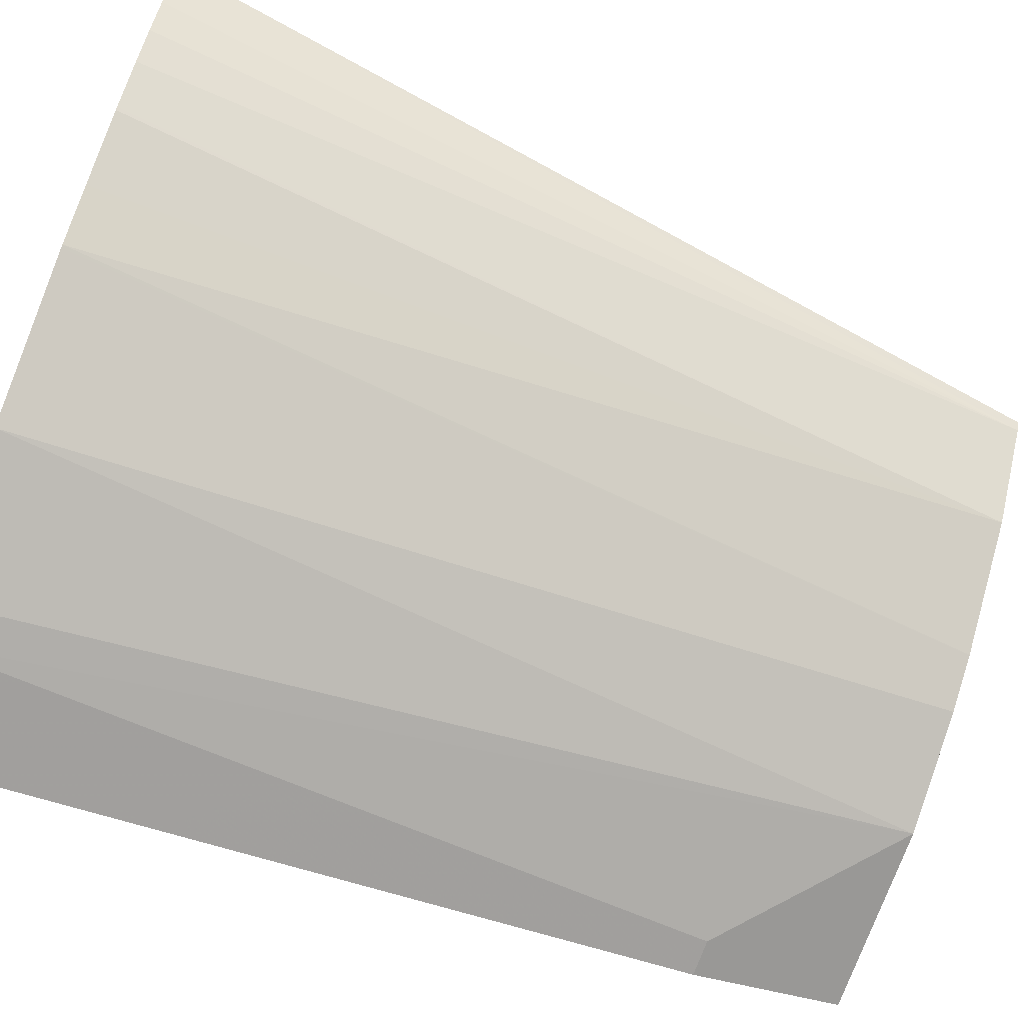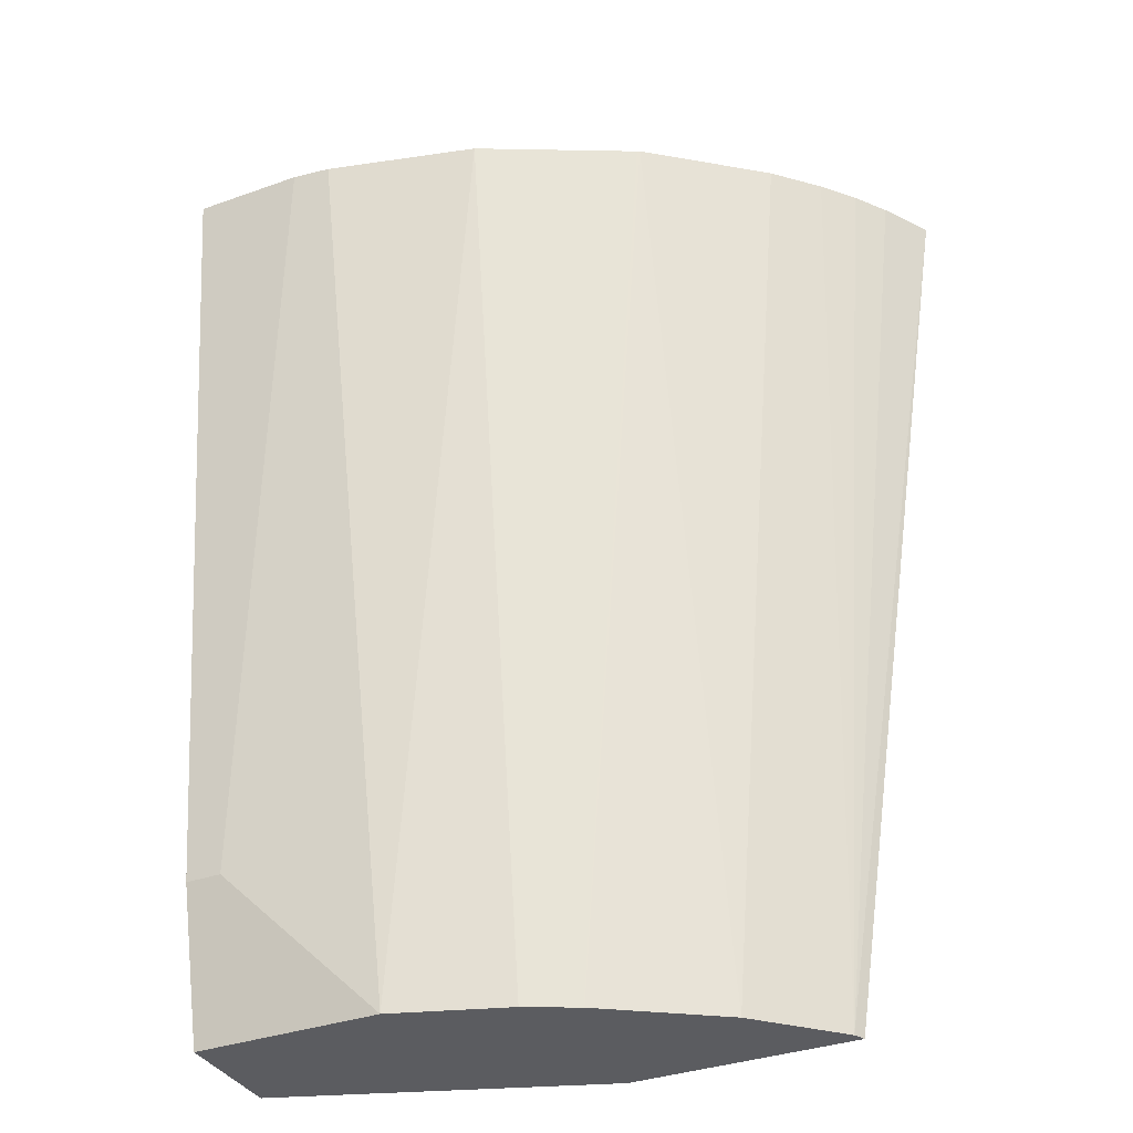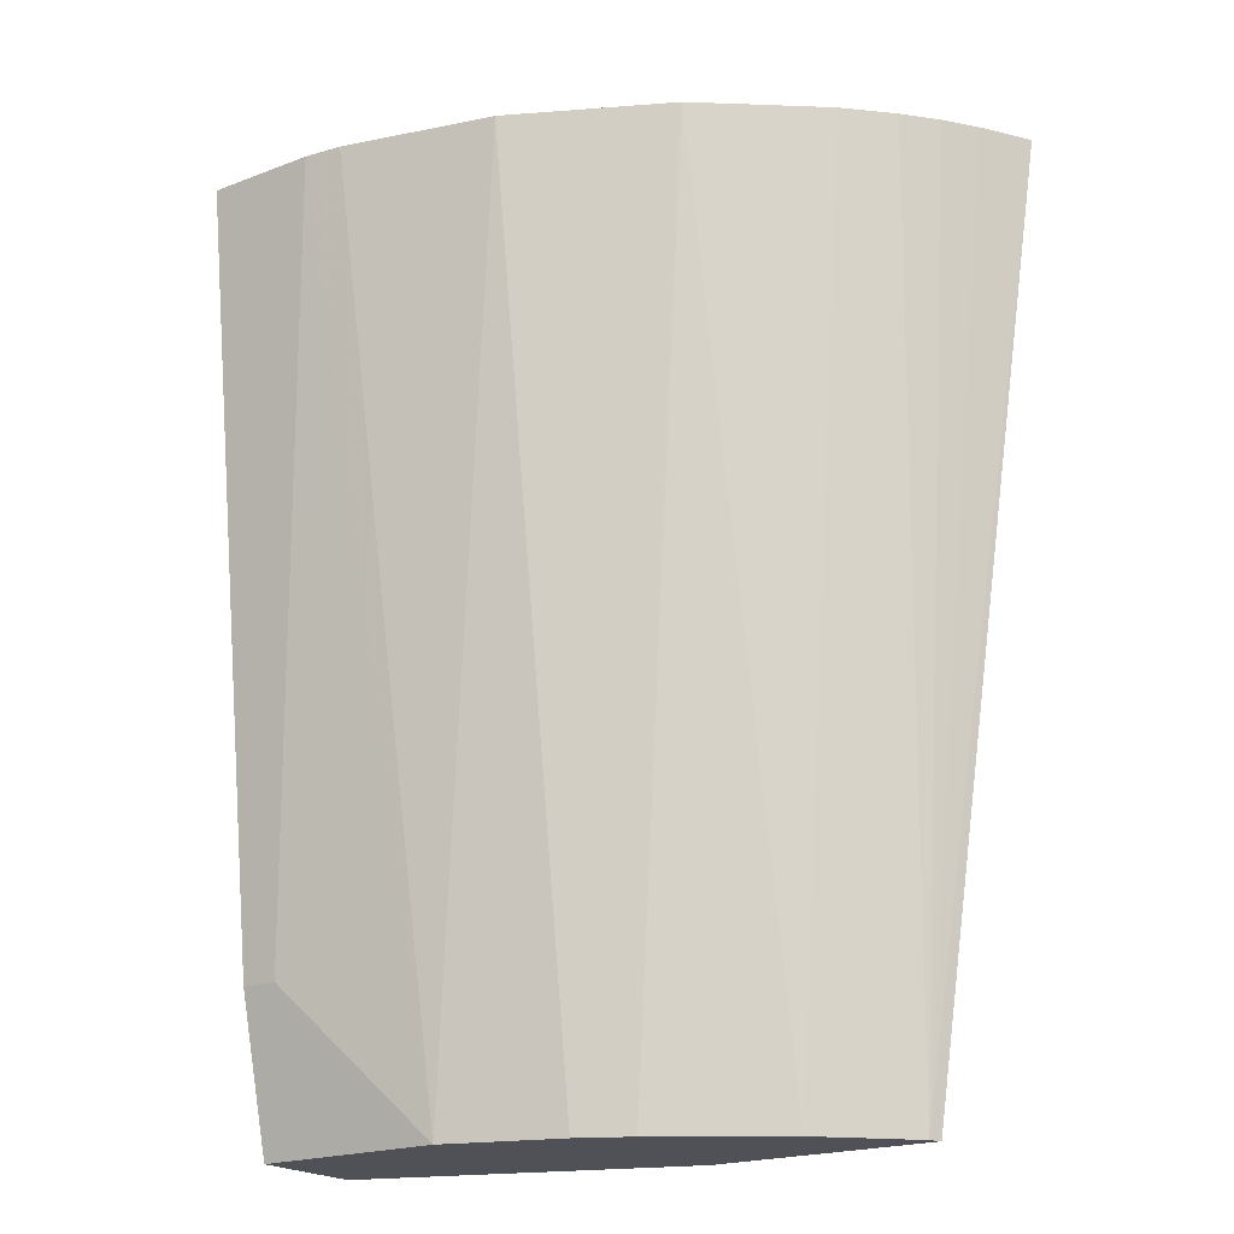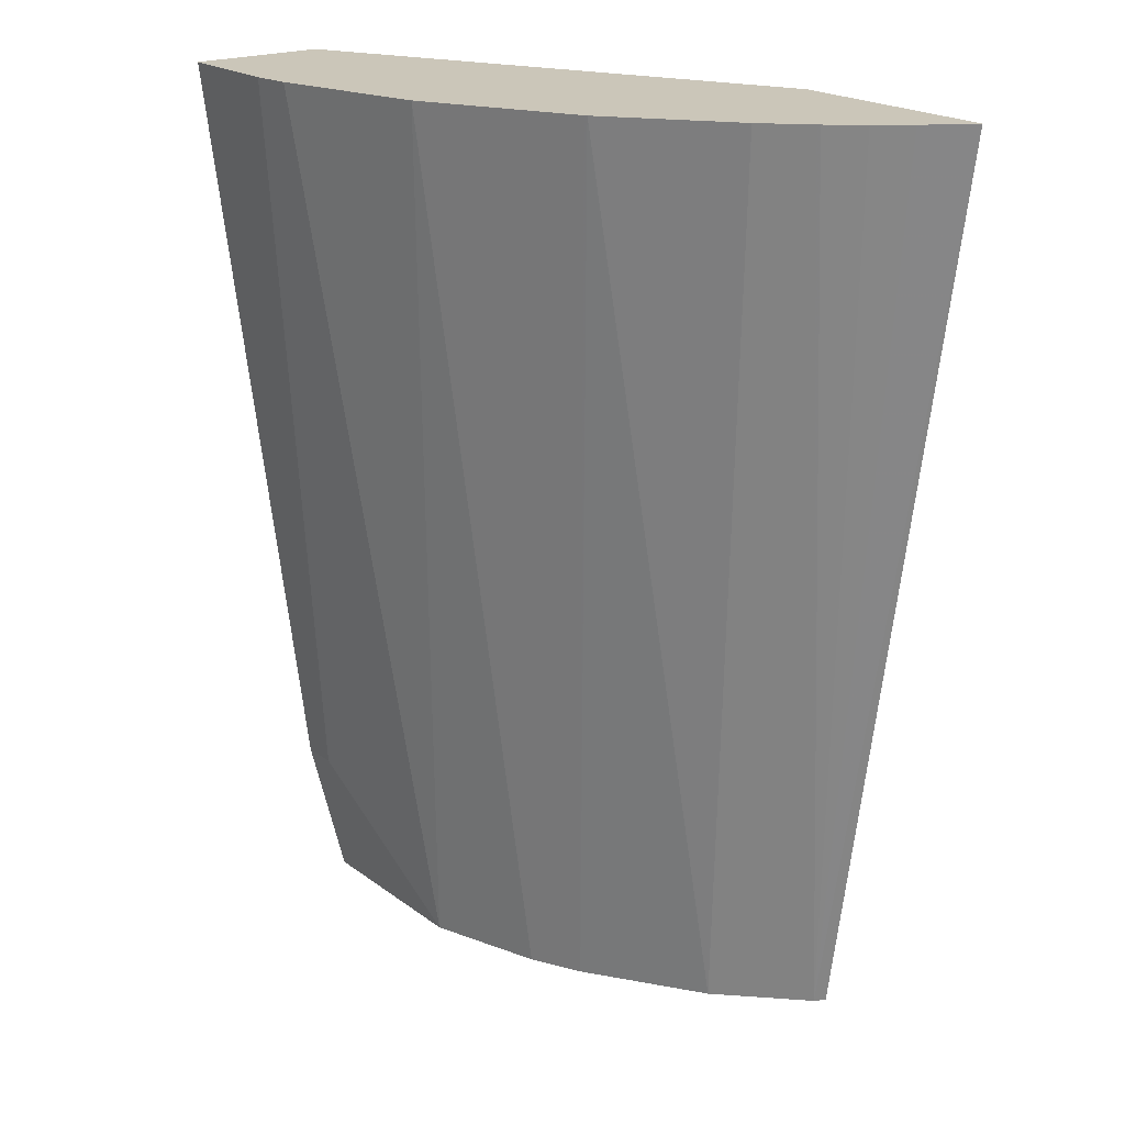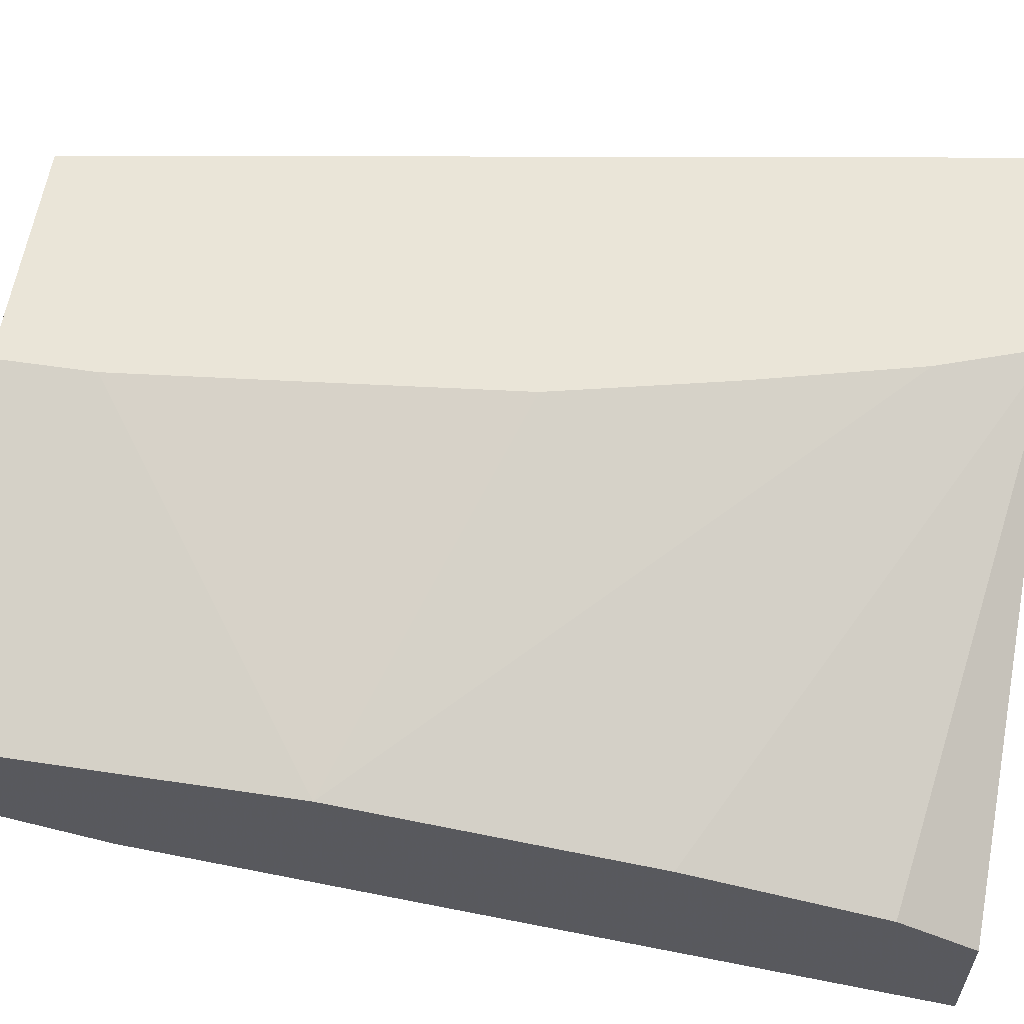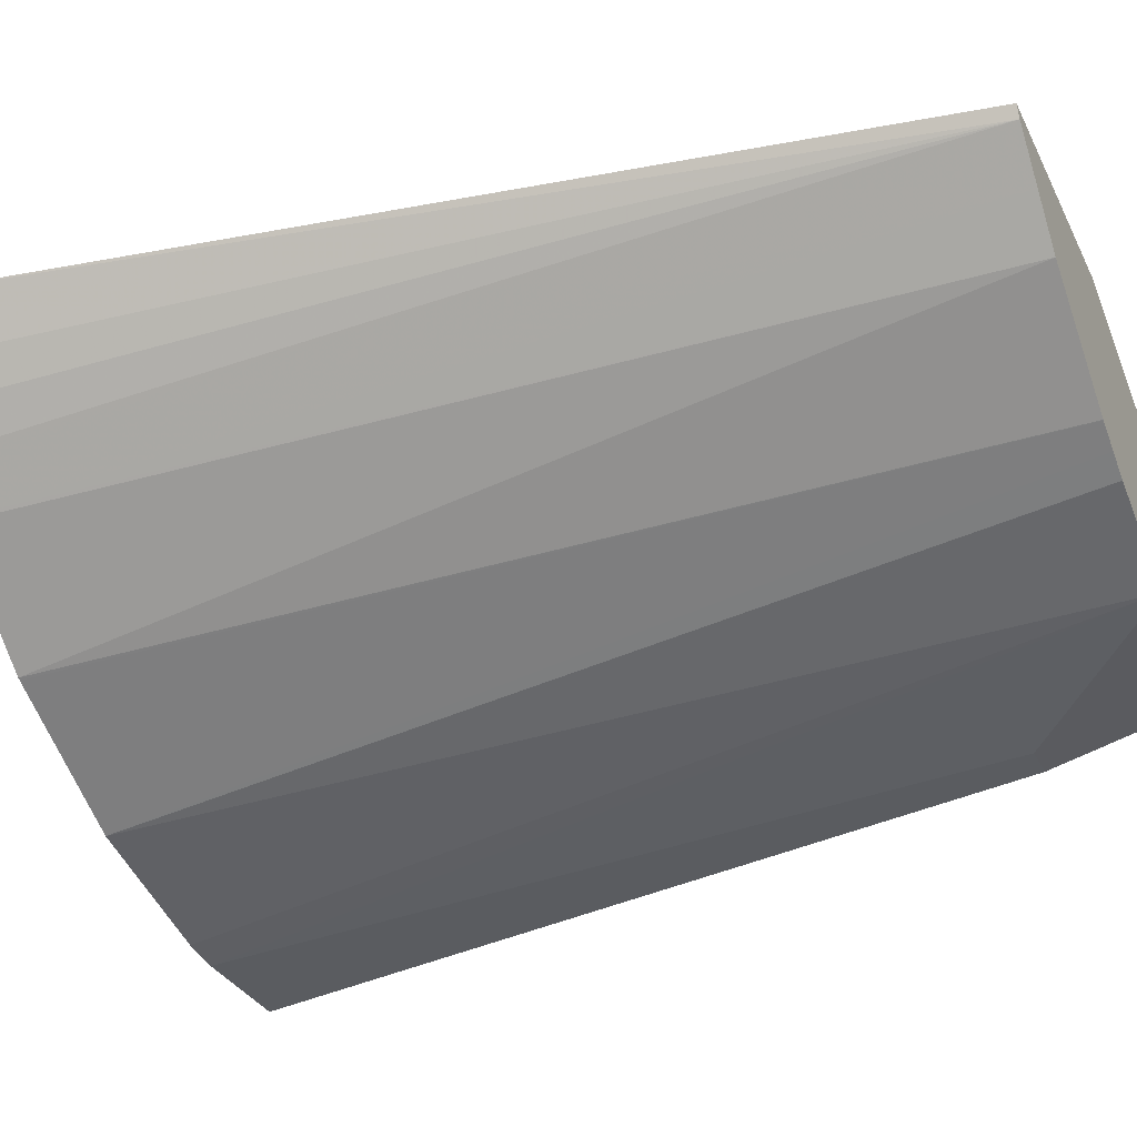
<metadata>
{"format":"obj","ext":"obj","renderer":"f3d","projection":"perspective","resolution":1024,"background":"white","views":[{"elev":-73.5,"azim":-109.8,"up":"+Z"},{"elev":-35.2,"azim":-154.8,"up":"+Y"},{"elev":-20.5,"azim":-145.5,"up":"+Y"},{"elev":20.8,"azim":-127.6,"up":"+Y"},{"elev":58.7,"azim":98.8,"up":"+Z"},{"elev":-32.6,"azim":-66.7,"up":"+Z"}]}
</metadata>
<code>
v -0.0007367 0.594 -0.3649
v -0.05097 0.594 -0.3649
v -0.0007367 0.594 -0.3054
v -0.0007367 0.2549 -0.3228
v -0.06795 0.594 -0.3629
v -0.017 0.2549 -0.3228
v -0.08497 0.1873 -0.3058
v -0.212 0.594 -0.2045
v -0.0007367 0.583 -0.2999
v -0.0007367 0.1873 -0.3058
v -0.1359 0.594 -0.3457
v -0.1359 0.1873 -0.2888
v -0.3078 0.594 -0.2045
v -0.1964 0.549 -0.2045
v -0.0007367 0.4757 -0.2718
v -0.0007367 0.5606 -0.2888
v -0.0007367 0.5721 -0.2945
v -0.0007367 0.1873 -0.2548
v -0.2033 0.594 -0.312
v -0.1469 0.1873 -0.2833
v -0.2946 0.594 -0.2258
v -0.2435 0.1873 -0.2095
v -0.246 0.1873 -0.2045
v -0.195 0.5436 -0.2045
v -0.0007367 0.3398 -0.2548
v -0.1441 0.1873 -0.2045
v -0.2044 0.594 -0.3114
v -0.1582 0.1873 -0.2776
v -0.2842 0.594 -0.2401
v -0.2265 0.1873 -0.2265
v -0.2724 0.594 -0.2539
v -0.2712 0.594 -0.2551
v -0.1794 0.481 -0.2045
v -0.1611 0.4001 -0.2045
v -0.1517 0.307 -0.2045
v -0.1441 0.2303 -0.2045
v -0.1781 0.4757 -0.2045
v -0.2263 0.594 -0.2943
v -0.1585 0.1873 -0.2775
v -0.2095 0.1873 -0.2435
v -0.2554 0.594 -0.2709
v -0.2542 0.594 -0.2721
f 8 15 16
f 13 22 23
f 13 21 22
f 11 20 19
f 11 12 20
f 8 17 9
f 8 16 17
f 8 14 15
f 8 26 36
f 8 33 24
f 8 37 33
f 8 34 37
f 8 35 34
f 8 36 35
f 14 24 25
f 8 23 26
f 8 13 23
f 8 24 14
f 14 25 15
f 22 32 30
f 18 36 26
f 40 41 42
f 38 40 42
f 30 41 40
f 30 32 41
f 7 12 11
f 27 39 40
f 27 28 39
f 25 37 34
f 25 33 37
f 25 35 36
f 25 34 35
f 24 33 25
f 22 31 32
f 22 29 31
f 21 29 22
f 19 28 27
f 19 20 28
f 18 25 36
f 27 40 38
f 7 20 12
f 7 39 28
f 1 9 17
f 1 3 9
f 1 8 3
f 1 13 8
f 1 21 13
f 1 29 21
f 1 31 29
f 1 17 16
f 1 32 31
f 1 42 41
f 1 38 42
f 1 27 38
f 1 19 27
f 7 28 20
f 1 5 11
f 1 2 5
f 1 41 32
f 1 16 15
f 1 11 19
f 1 25 18
f 1 15 25
f 7 40 39
f 7 22 30
f 7 23 22
f 7 26 23
f 7 18 26
f 7 10 18
f 5 7 11
f 7 30 40
f 4 10 7
f 3 8 9
f 2 7 5
f 2 6 7
f 1 6 2
f 1 4 6
f 1 10 4
f 4 7 6
f 1 18 10

</code>
